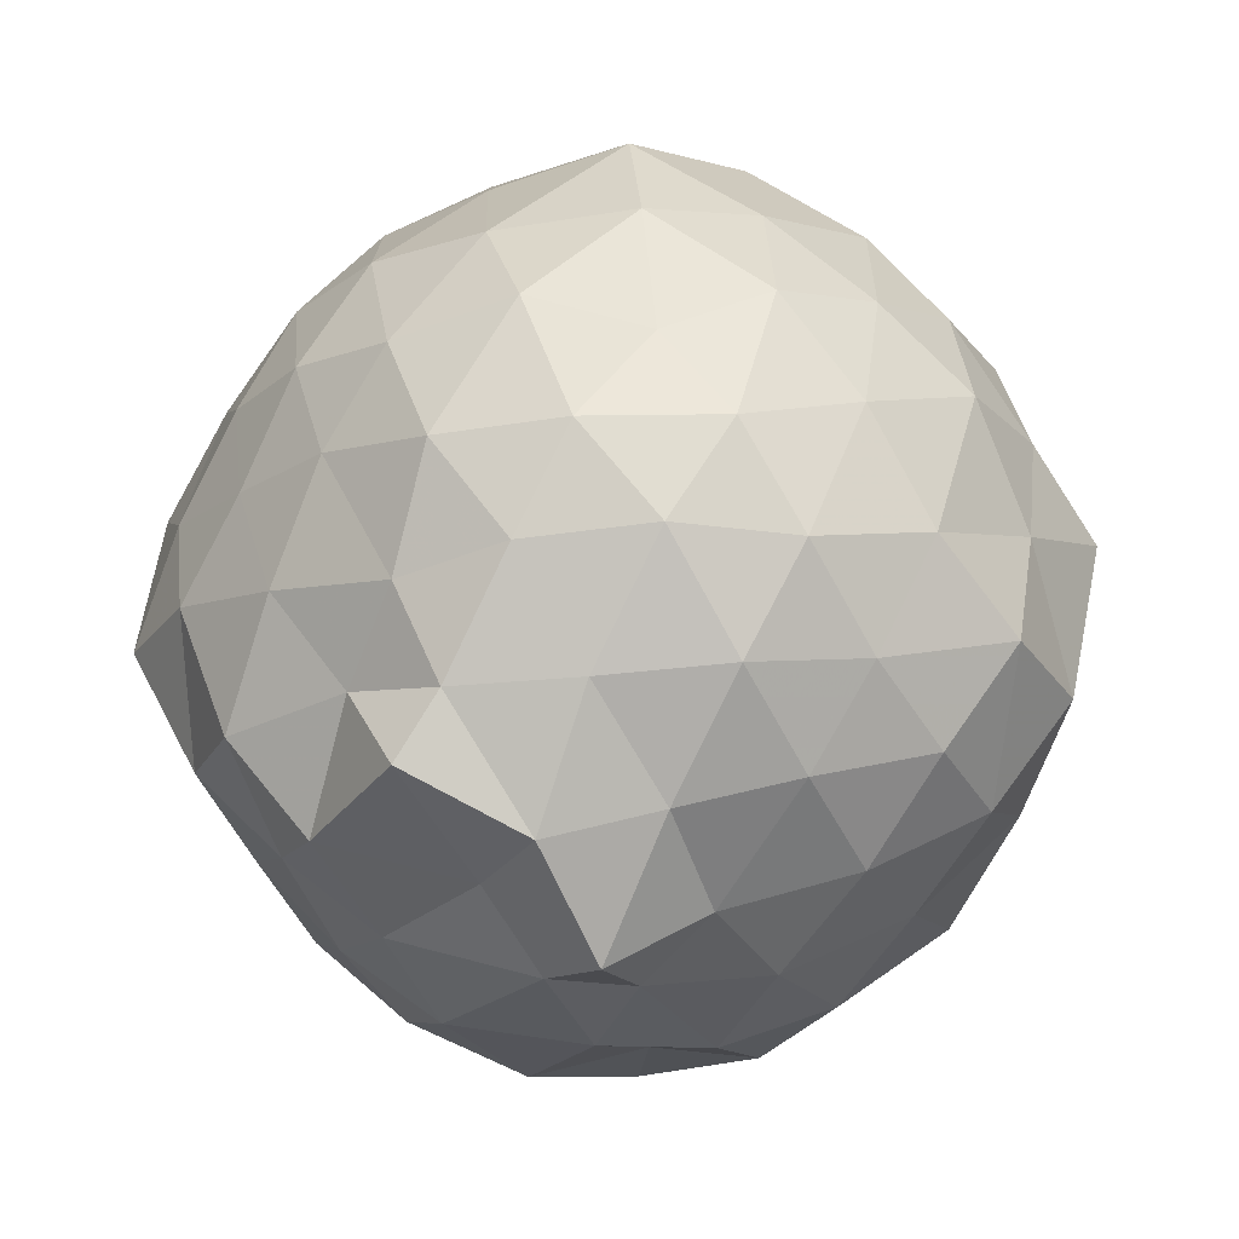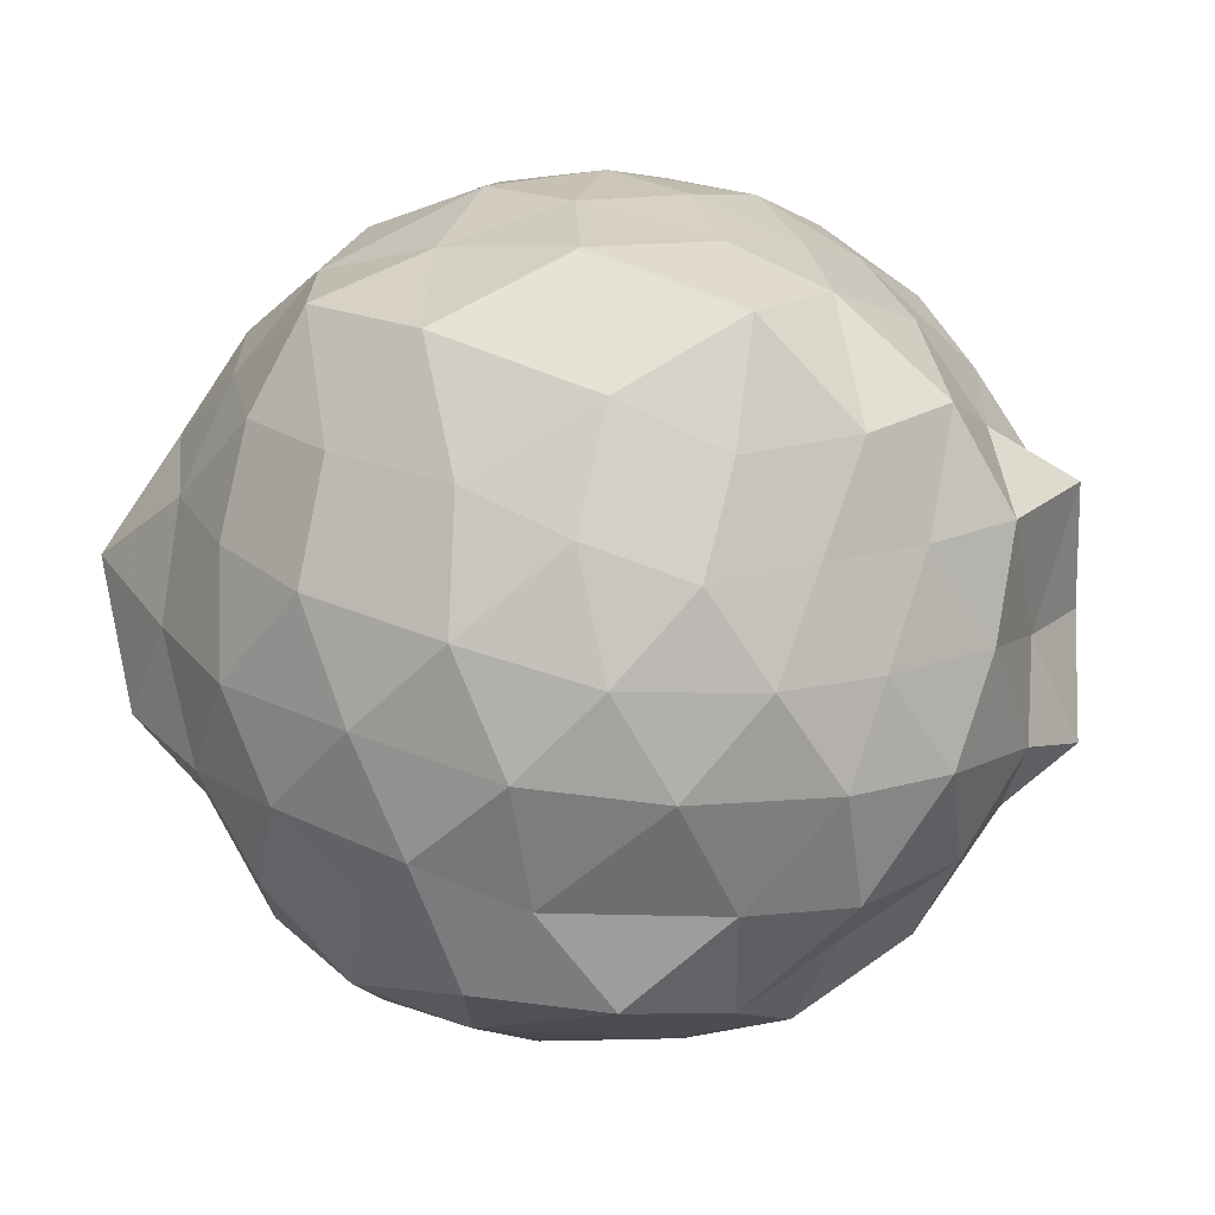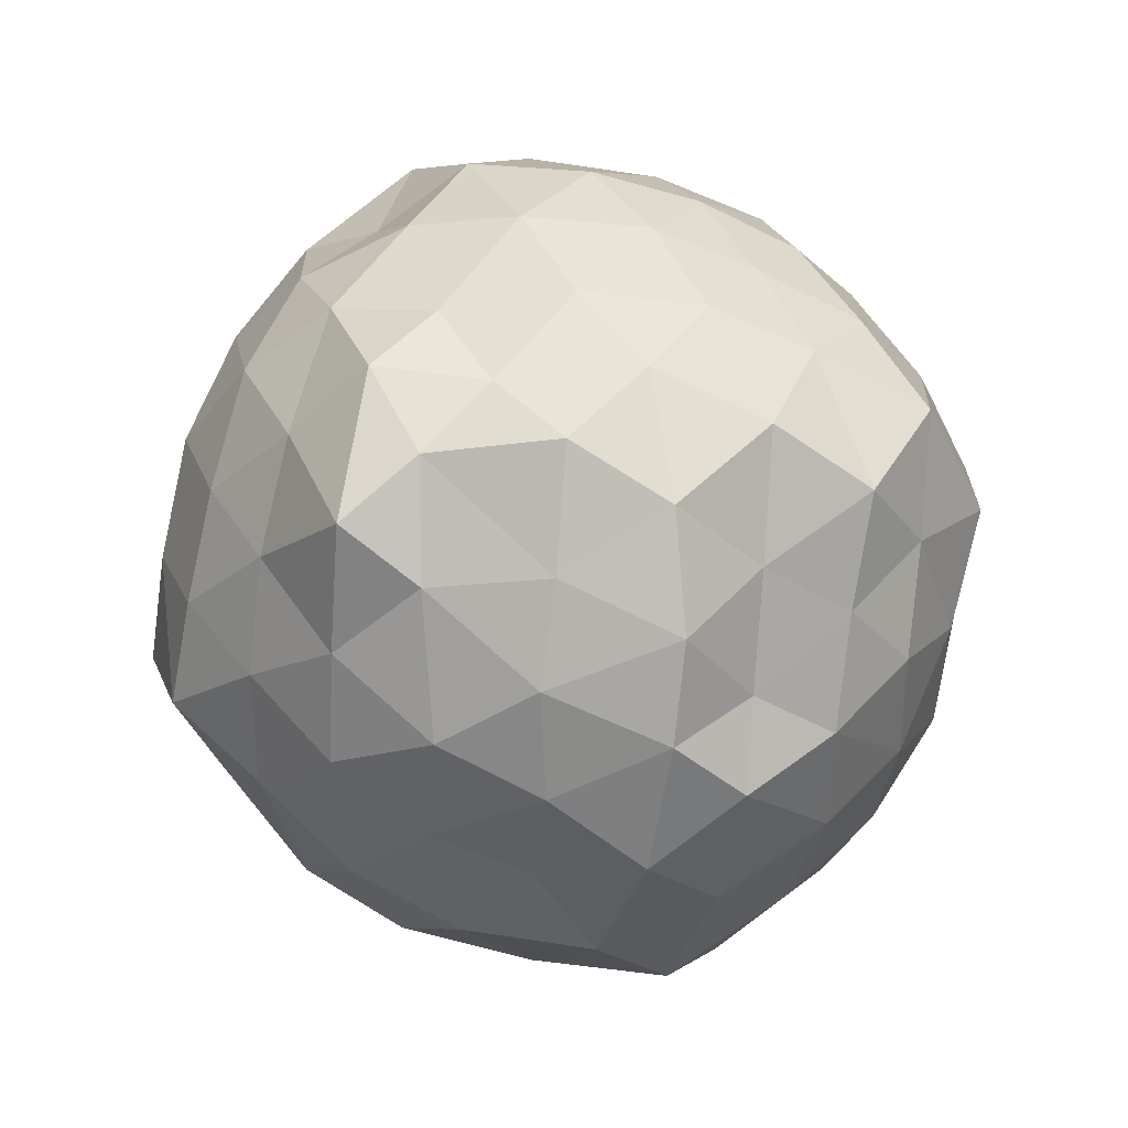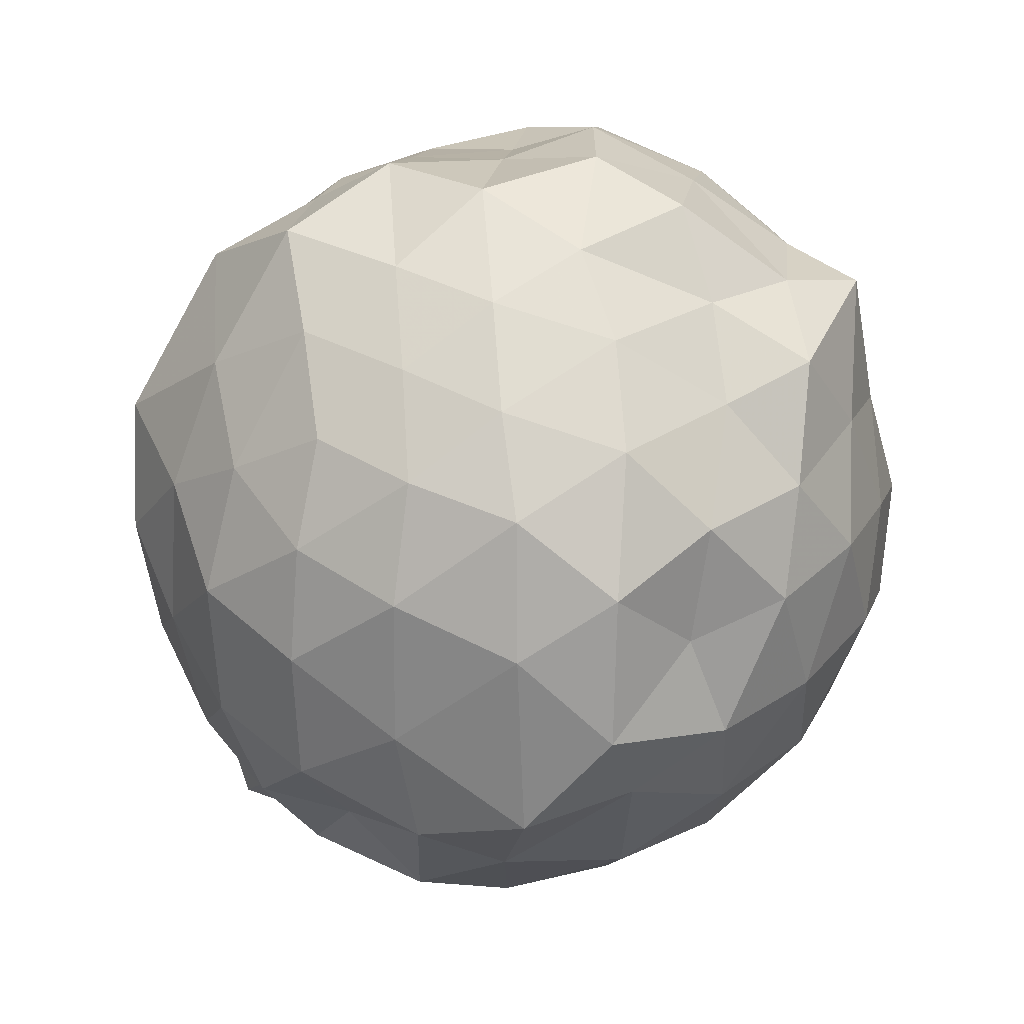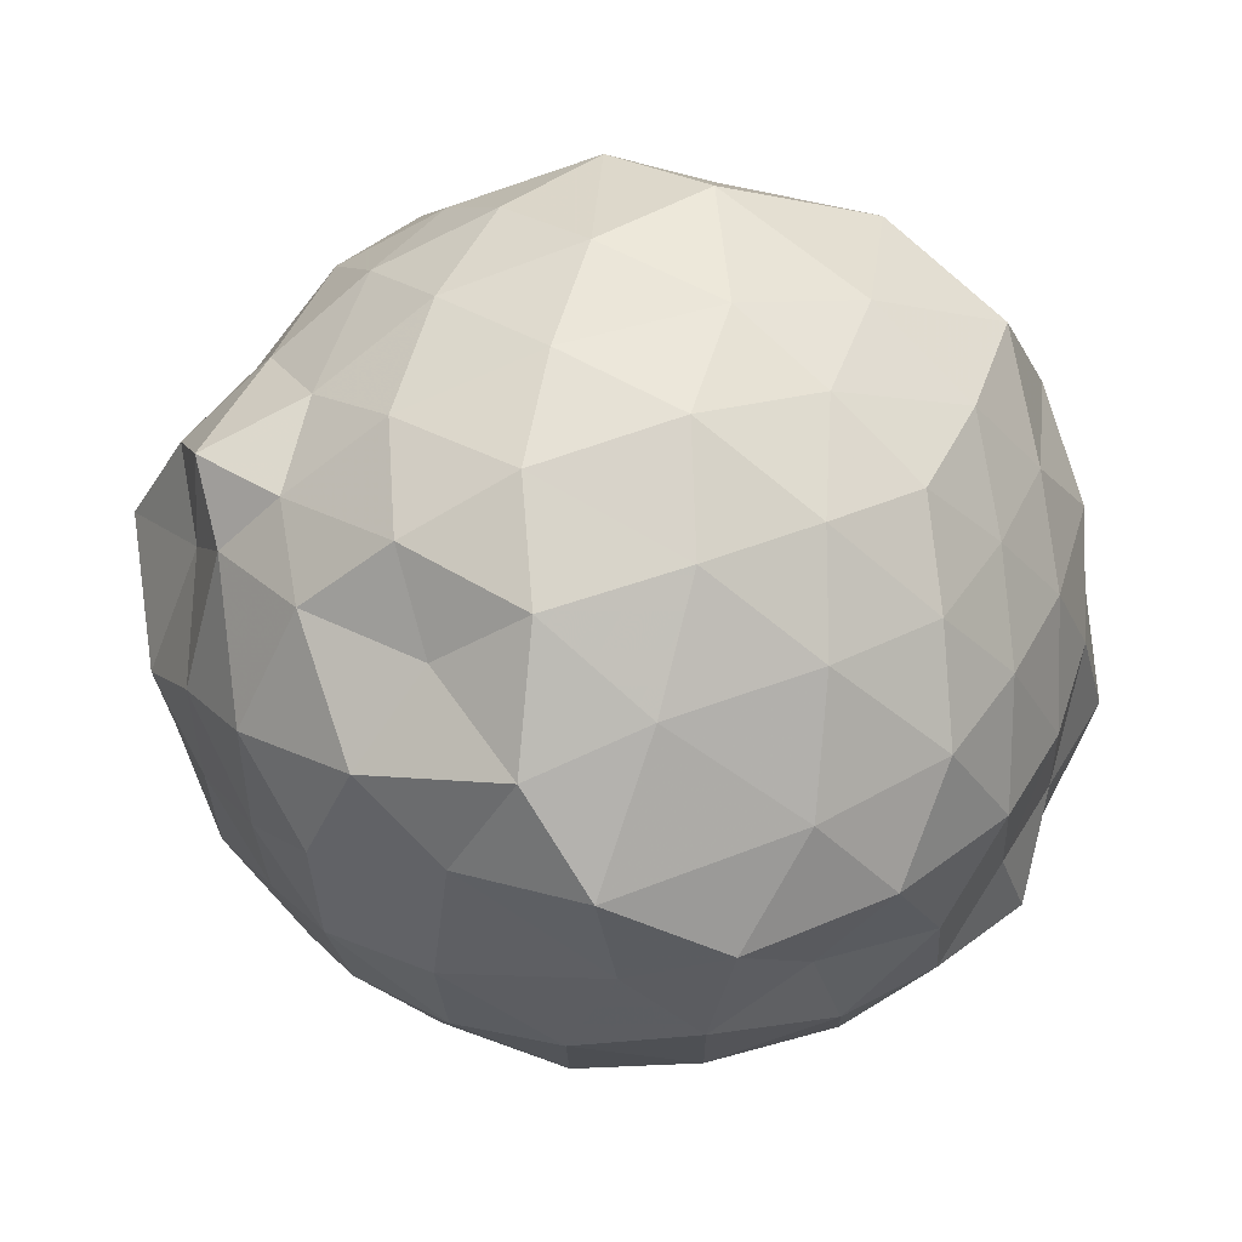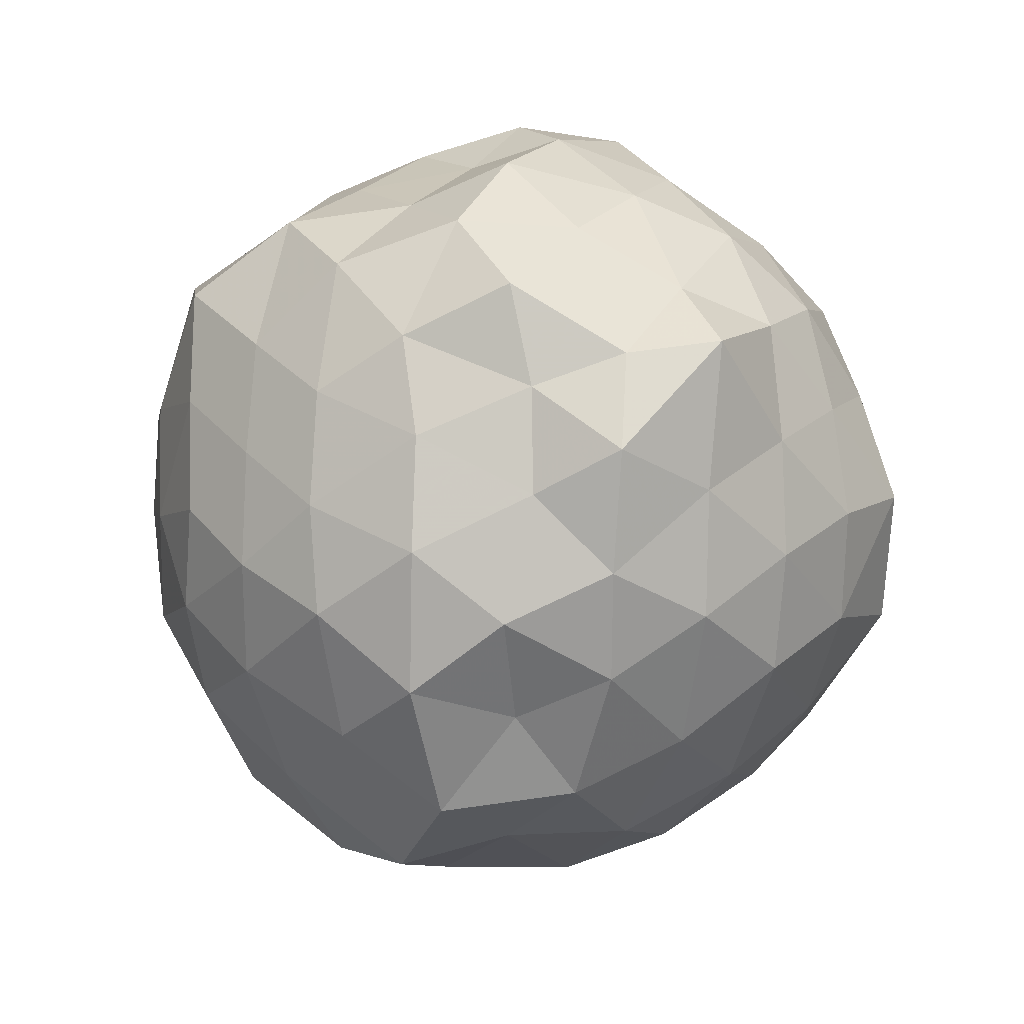
<metadata>
{"format":"obj","ext":"obj","renderer":"f3d","projection":"perspective","resolution":1024,"background":"white","views":[{"elev":20.8,"azim":-155.8,"up":"+Y"},{"elev":-34.9,"azim":110.0,"up":"+Y"},{"elev":75.8,"azim":166.6,"up":"+Z"},{"elev":-47.2,"azim":-22.5,"up":"+Y"},{"elev":-60.9,"azim":-101.4,"up":"+Y"},{"elev":60.1,"azim":18.2,"up":"+Z"}]}
</metadata>
<code>
v 0.005841 -0.2837 1.799
v -0.0007839 -0.2029 -0.3733
v 0.9044 -0.2809 1.183
v 0.7943 -0.05712 1.284
v 0.6578 0.1889 1.33
v 0.4862 0.3898 1.272
v 0.2736 0.5143 1.185
v 0.02752 0.5807 1.296
v -0.2191 0.484 1.377
v -0.4574 0.3783 1.284
v -0.6737 0.2373 1.201
v -0.7608 -0.007597 1.286
v -0.8479 -0.284 1.364
v -0.7636 -0.5485 1.29
v -0.6792 -0.7924 1.188
v -0.475 -0.9348 1.261
v -0.2334 -1.04 1.332
v 0.03881 -1.147 1.282
v 0.2807 -1.076 1.166
v 0.484 -0.9605 1.279
v 0.6567 -0.7518 1.329
v 0.793 -0.502 1.282
v 1.001 -0.09625 1.016
v 0.8391 0.143 1.074
v 0.6758 0.3948 1.04
v 0.4576 0.5787 1.007
v 0.1674 0.6919 0.9816
v -0.1238 0.6521 1.087
v -0.4164 0.5412 1.053
v -0.636 0.4045 0.9756
v -0.8287 0.1482 0.9897
v -0.9551 -0.09335 1.084
v -0.9124 -0.4583 1.043
v -0.8159 -0.7238 0.9658
v -0.6478 -0.9581 0.9834
v -0.4188 -1.106 1.034
v -0.1225 -1.212 1.068
v 0.1576 -1.288 0.9748
v 0.4572 -1.141 0.9794
v 0.6708 -0.9443 1.025
v 0.8378 -0.7037 1.072
v 0.9574 -0.4601 0.9716
v 0.929 0.0405 0.7597
v 0.7943 0.3124 0.7119
v 0.5977 0.5096 0.7577
v 0.3139 0.6496 0.702
v 0.0102 0.7675 0.7596
v -0.3041 0.6497 0.7344
v -0.573 0.504 0.6983
v -0.7712 0.3135 0.7537
v -0.9112 0.03486 0.7293
v -1.028 -0.2951 0.6982
v -0.9103 -0.6024 0.7502
v -0.781 -0.8718 0.6895
v -0.5699 -1.076 0.7428
v -0.2929 -1.216 0.7217
v 0.06001 -1.338 0.6716
v 0.3056 -1.214 0.7655
v 0.5807 -1.087 0.7112
v 0.7947 -0.873 0.7587
v 0.9336 -0.598 0.6957
v 1.051 -0.2846 0.7281
v 0.8511 0.1494 0.4798
v 0.6643 0.3997 0.4787
v 0.4442 0.5456 0.4147
v 0.1564 0.6504 0.3761
v -0.1403 0.704 0.4854
v -0.4431 0.5731 0.4639
v -0.6507 0.3774 0.4275
v -0.8211 0.1415 0.3899
v -0.9754 -0.09507 0.4768
v -0.9354 -0.472 0.4614
v -0.7955 -0.7097 0.41
v -0.6384 -0.9471 0.3878
v -0.4387 -1.144 0.4522
v -0.1399 -1.272 0.4816
v 0.1262 -1.201 0.3886
v 0.4359 -1.112 0.4118
v 0.6589 -0.9659 0.4757
v 0.8369 -0.7253 0.4781
v 0.9295 -0.4617 0.3761
v 0.9773 -0.1025 0.4179
v 0.6983 0.2339 0.2698
v 0.5015 0.3734 0.1855
v 0.2488 0.4763 0.1147
v -0.01952 0.591 0.1669
v -0.2638 0.5183 0.2804
v -0.4763 0.399 0.1811
v -0.6472 0.1905 0.1314
v -0.7773 -0.05671 0.1769
v -0.8879 -0.2747 0.278
v -0.7698 -0.5132 0.1753
v -0.6071 -0.7543 0.1234
v -0.4538 -0.9794 0.1736
v -0.2531 -1.073 0.2791
v -0.01844 -1.144 0.1699
v 0.2451 -1.042 0.1151
v 0.5014 -0.9366 0.1827
v 0.7017 -0.7939 0.2646
v 0.7823 -0.557 0.1648
v 0.8712 -0.2807 0.09088
v 0.7928 -0.006487 0.172
v 0.7082 -0.2796 1.434
v 0.5984 -0.01069 1.508
v 0.4256 0.2345 1.489
v 0.2148 0.4003 1.43
v -0.076 0.3679 1.523
v -0.2828 0.2786 1.428
v -0.5464 0.139 1.4
v -0.648 -0.09275 1.515
v -0.606 -0.4461 1.481
v -0.5442 -0.6966 1.386
v -0.323 -0.8271 1.458
v -0.03507 -0.9015 1.513
v 0.2174 -0.9719 1.426
v 0.4308 -0.7947 1.489
v 0.585 -0.5192 1.516
v 0.5209 -0.2344 1.724
v 0.3763 -0.07216 1.655
v 0.1786 0.198 1.604
v -0.1496 0.1665 1.644
v -0.3617 0.02912 1.552
v -0.4503 -0.2581 1.642
v -0.3896 -0.5775 1.565
v -0.1058 -0.658 1.629
v 0.2007 -0.7007 1.584
v 0.378 -0.5766 1.687
v 0.3154 -0.343 1.731
v 0.0931 -0.0138 1.705
v -0.1885 -0.1046 1.735
v -0.2153 -0.4348 1.687
v 0.1243 -0.4794 1.693
v 0.5725 0.131 0.06095
v 0.3419 0.2654 0.0002917
v 0.07021 0.3554 -0.06303
v -0.1977 0.4028 0.02992
v -0.4122 0.2347 -0.01952
v -0.5817 -0.02012 -0.03447
v -0.6935 -0.2684 0.03976
v -0.5298 -0.5591 -0.03287
v -0.3809 -0.7414 -0.05916
v -0.249 -0.939 0.01081
v 0.06522 -0.9211 -0.06334
v 0.3366 -0.8354 -0.002671
v 0.57 -0.7003 0.0597
v 0.6347 -0.4566 -0.06451
v 0.6772 -0.1079 -0.02258
v 0.4005 0.006191 -0.1265
v 0.09191 0.09567 -0.1825
v -0.1382 0.1922 -0.1256
v -0.3203 -0.04444 -0.1663
v -0.4747 -0.3055 -0.1333
v -0.3801 -0.6191 -0.2438
v -0.2178 -0.7099 -0.1647
v 0.1342 -0.6814 -0.1847
v 0.3992 -0.5818 -0.1219
v 0.4686 -0.2909 -0.2081
v 0.1794 -0.1418 -0.216
v -0.05292 -0.07396 -0.2641
v -0.2627 -0.3465 -0.2893
v -0.1056 -0.5014 -0.2158
v 0.2435 -0.4505 -0.2737
f 3 23 4
f 4 23 24
f 4 24 5
f 5 24 25
f 5 25 6
f 6 25 26
f 6 26 7
f 7 26 27
f 7 27 8
f 8 27 28
f 8 28 9
f 9 28 29
f 9 29 10
f 10 29 30
f 10 30 11
f 11 30 31
f 11 31 12
f 12 31 32
f 12 32 13
f 13 32 33
f 13 33 14
f 14 33 34
f 14 34 15
f 15 34 35
f 15 35 16
f 16 35 36
f 16 36 17
f 17 36 37
f 17 37 18
f 18 37 38
f 18 38 19
f 19 38 39
f 19 39 20
f 20 39 40
f 20 40 21
f 21 40 41
f 21 41 22
f 22 41 42
f 22 42 3
f 3 42 23
f 23 43 24
f 24 43 44
f 24 44 25
f 25 44 45
f 25 45 26
f 26 45 46
f 26 46 27
f 27 46 47
f 27 47 28
f 28 47 48
f 28 48 29
f 29 48 49
f 29 49 30
f 30 49 50
f 30 50 31
f 31 50 51
f 31 51 32
f 32 51 52
f 32 52 33
f 33 52 53
f 33 53 34
f 34 53 54
f 34 54 35
f 35 54 55
f 35 55 36
f 36 55 56
f 36 56 37
f 37 56 57
f 37 57 38
f 38 57 58
f 38 58 39
f 39 58 59
f 39 59 40
f 40 59 60
f 40 60 41
f 41 60 61
f 41 61 42
f 42 61 62
f 42 62 23
f 23 62 43
f 43 63 44
f 44 63 64
f 44 64 45
f 45 64 65
f 45 65 46
f 46 65 66
f 46 66 47
f 47 66 67
f 47 67 48
f 48 67 68
f 48 68 49
f 49 68 69
f 49 69 50
f 50 69 70
f 50 70 51
f 51 70 71
f 51 71 52
f 52 71 72
f 52 72 53
f 53 72 73
f 53 73 54
f 54 73 74
f 54 74 55
f 55 74 75
f 55 75 56
f 56 75 76
f 56 76 57
f 57 76 77
f 57 77 58
f 58 77 78
f 58 78 59
f 59 78 79
f 59 79 60
f 60 79 80
f 60 80 61
f 61 80 81
f 61 81 62
f 62 81 82
f 62 82 43
f 43 82 63
f 63 83 64
f 64 83 84
f 64 84 65
f 65 84 85
f 65 85 66
f 66 85 86
f 66 86 67
f 67 86 87
f 67 87 68
f 68 87 88
f 68 88 69
f 69 88 89
f 69 89 70
f 70 89 90
f 70 90 71
f 71 90 91
f 71 91 72
f 72 91 92
f 72 92 73
f 73 92 93
f 73 93 74
f 74 93 94
f 74 94 75
f 75 94 95
f 75 95 76
f 76 95 96
f 76 96 77
f 77 96 97
f 77 97 78
f 78 97 98
f 78 98 79
f 79 98 99
f 79 99 80
f 80 99 100
f 80 100 81
f 81 100 101
f 81 101 82
f 82 101 102
f 82 102 63
f 63 102 83
f 103 104 118
f 104 119 118
f 104 105 119
f 105 120 119
f 105 106 120
f 106 107 120
f 107 121 120
f 107 108 121
f 108 122 121
f 108 109 122
f 109 110 122
f 110 123 122
f 110 111 123
f 111 124 123
f 111 112 124
f 112 113 124
f 113 125 124
f 113 114 125
f 114 126 125
f 114 115 126
f 115 116 126
f 116 127 126
f 116 117 127
f 117 118 127
f 117 103 118
f 118 119 128
f 119 129 128
f 119 120 129
f 120 121 129
f 121 130 129
f 121 122 130
f 122 123 130
f 123 131 130
f 123 124 131
f 124 125 131
f 125 132 131
f 125 126 132
f 126 127 132
f 127 128 132
f 127 118 128
f 133 148 134
f 134 148 149
f 134 149 135
f 135 149 150
f 135 150 136
f 136 150 137
f 137 150 151
f 137 151 138
f 138 151 152
f 138 152 139
f 139 152 140
f 140 152 153
f 140 153 141
f 141 153 154
f 141 154 142
f 142 154 143
f 143 154 155
f 143 155 144
f 144 155 156
f 144 156 145
f 145 156 146
f 146 156 157
f 146 157 147
f 147 157 148
f 147 148 133
f 148 158 149
f 149 158 159
f 149 159 150
f 150 159 151
f 151 159 160
f 151 160 152
f 152 160 153
f 153 160 161
f 153 161 154
f 154 161 155
f 155 161 162
f 155 162 156
f 156 162 157
f 157 162 158
f 157 158 148
f 3 4 103
f 103 4 104
f 4 5 104
f 104 5 105
f 5 6 105
f 105 6 106
f 6 7 106
f 7 8 106
f 106 8 107
f 8 9 107
f 107 9 108
f 9 10 108
f 108 10 109
f 10 11 109
f 11 12 109
f 109 12 110
f 12 13 110
f 110 13 111
f 13 14 111
f 111 14 112
f 14 15 112
f 15 16 112
f 112 16 113
f 16 17 113
f 113 17 114
f 17 18 114
f 114 18 115
f 18 19 115
f 19 20 115
f 115 20 116
f 20 21 116
f 116 21 117
f 21 22 117
f 117 22 103
f 22 3 103
f 83 133 84
f 84 133 134
f 84 134 85
f 85 134 135
f 85 135 86
f 86 135 136
f 86 136 87
f 87 136 88
f 88 136 137
f 88 137 89
f 89 137 138
f 89 138 90
f 90 138 139
f 90 139 91
f 91 139 92
f 92 139 140
f 92 140 93
f 93 140 141
f 93 141 94
f 94 141 142
f 94 142 95
f 95 142 96
f 96 142 143
f 96 143 97
f 97 143 144
f 97 144 98
f 98 144 145
f 98 145 99
f 99 145 100
f 100 145 146
f 100 146 101
f 101 146 147
f 101 147 102
f 102 147 133
f 102 133 83
f 128 129 1
f 129 130 1
f 130 131 1
f 131 132 1
f 132 128 1
f 159 158 2
f 160 159 2
f 161 160 2
f 162 161 2
f 158 162 2

</code>
